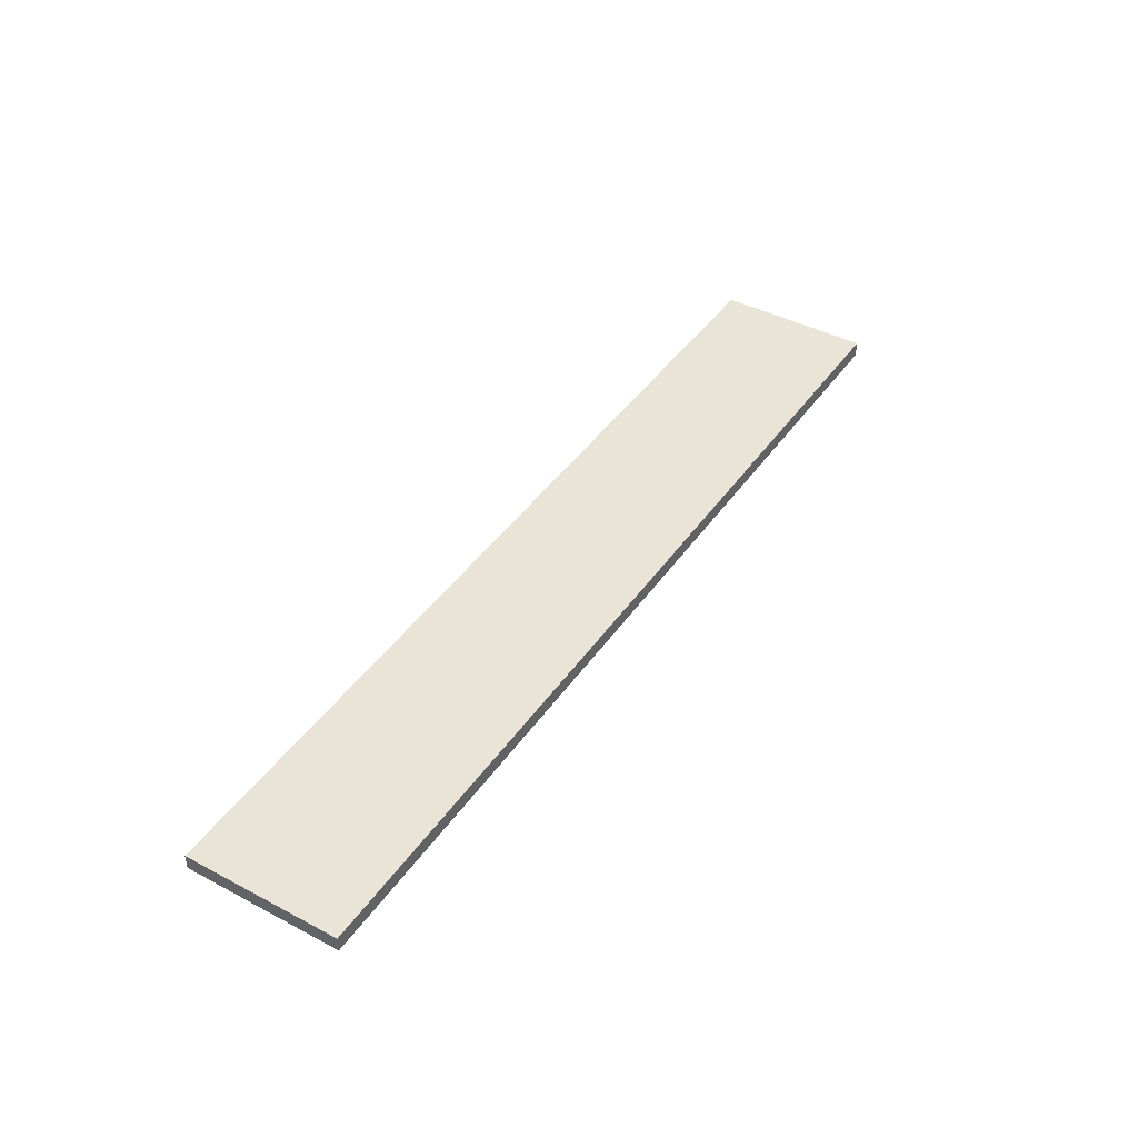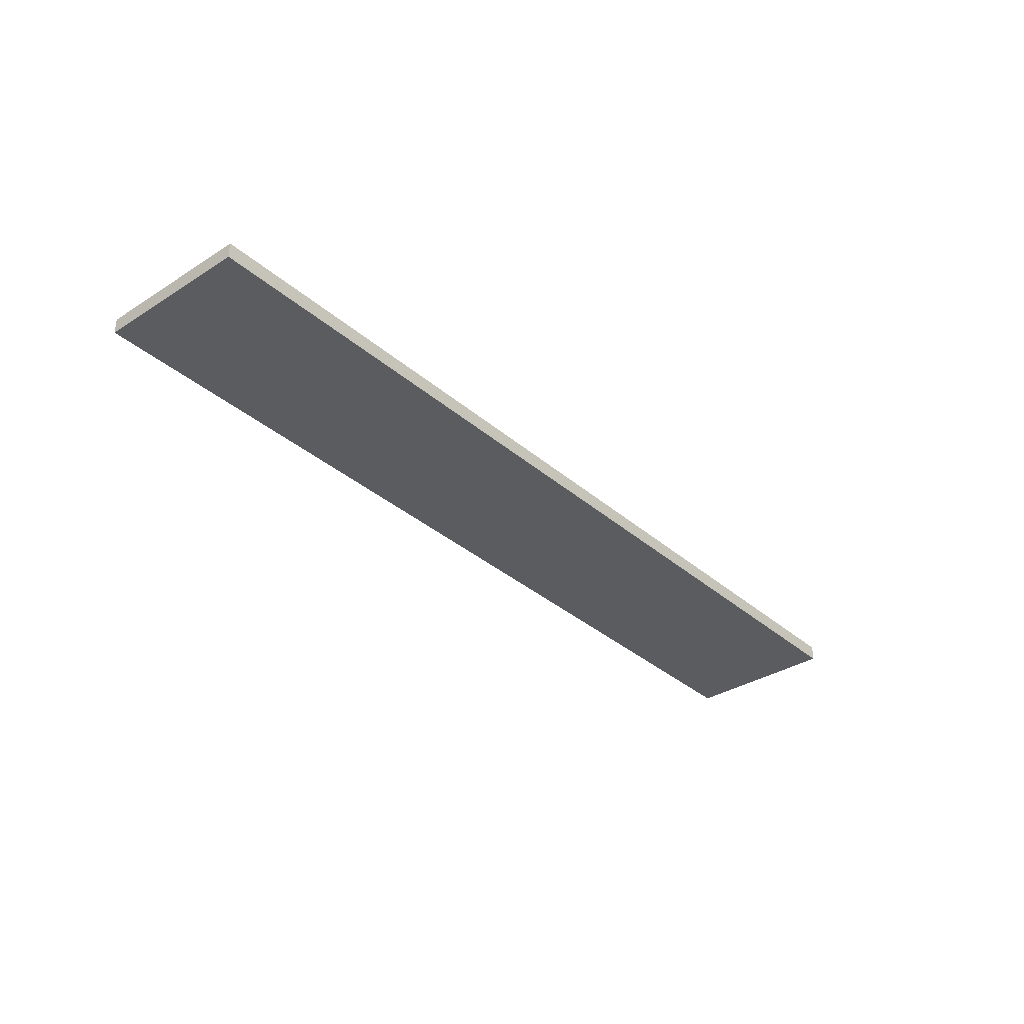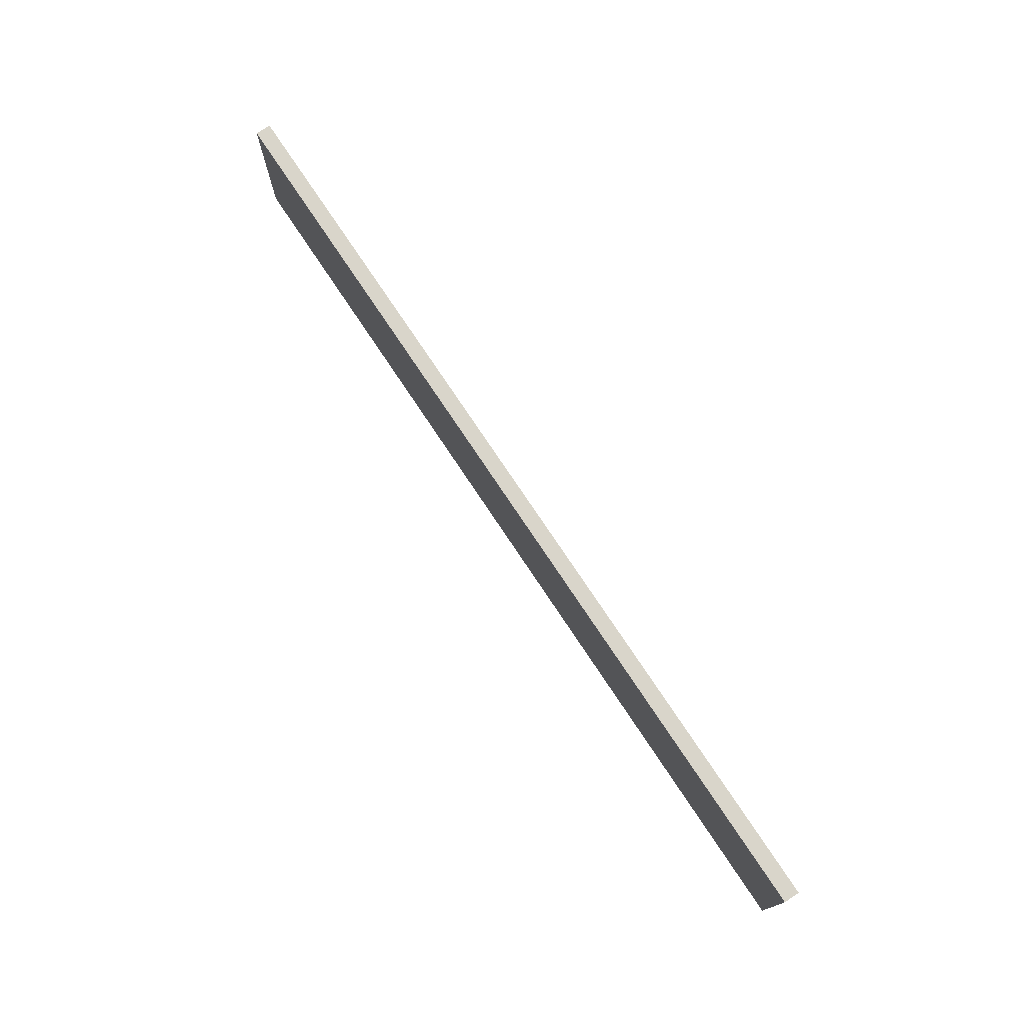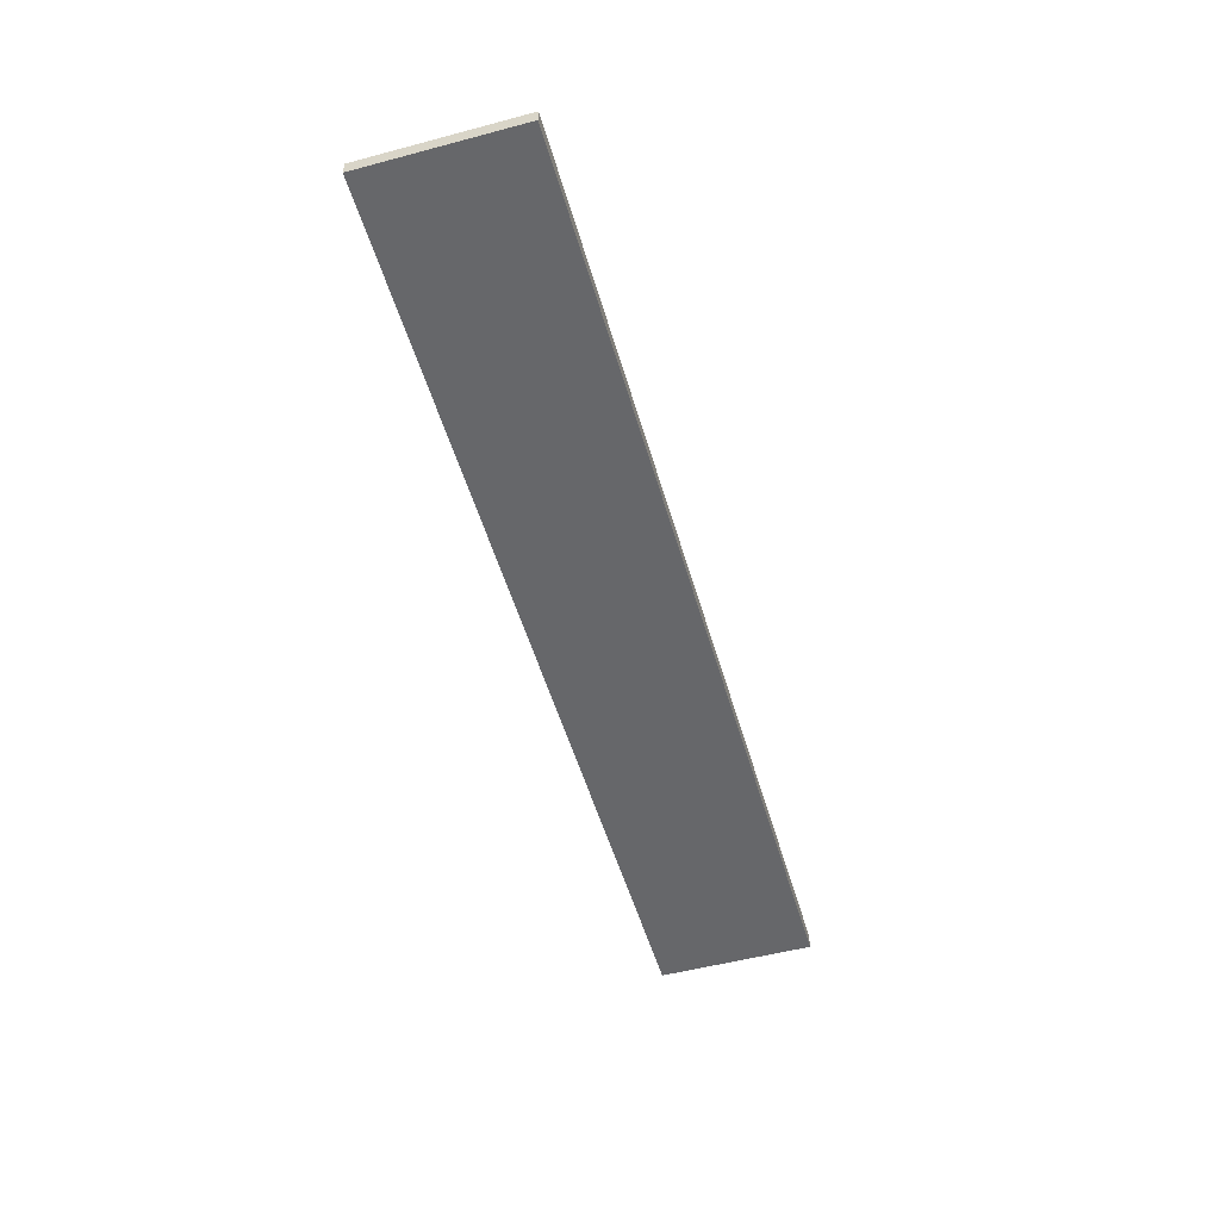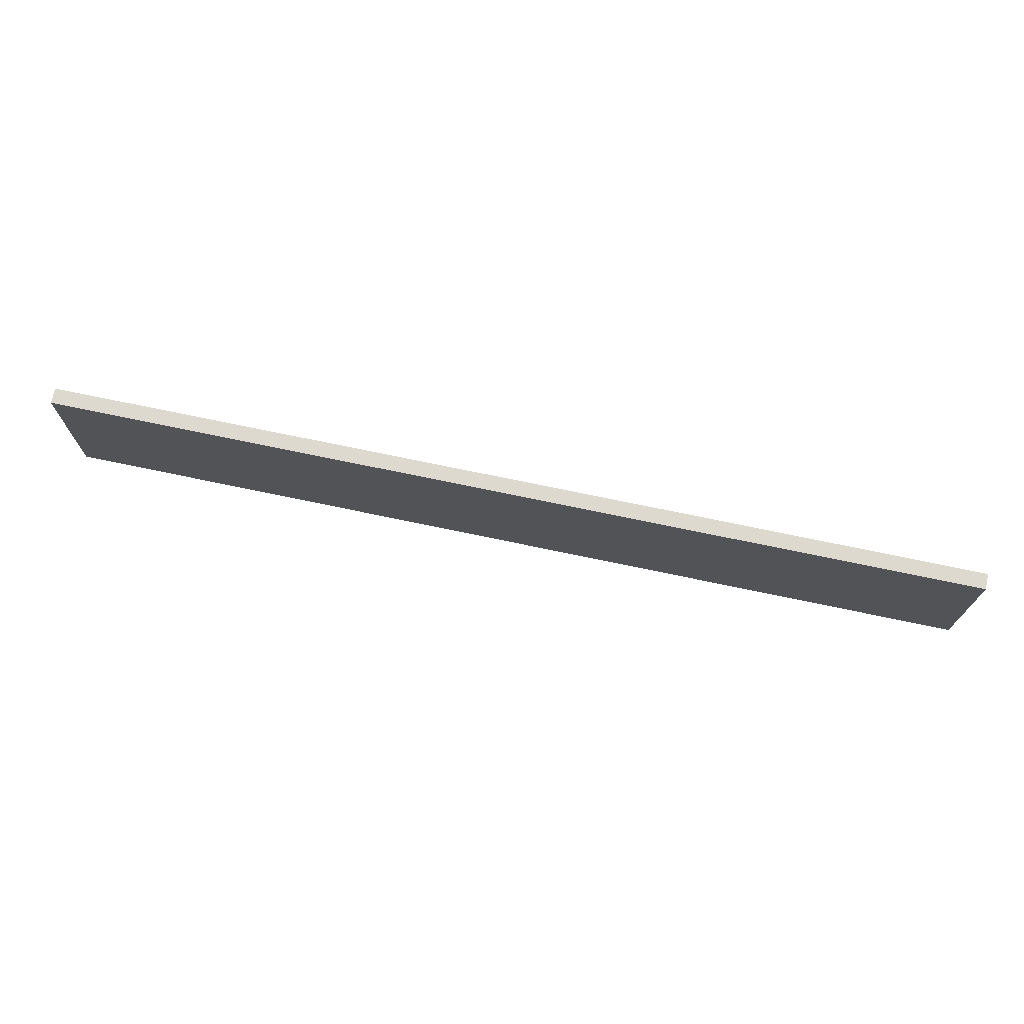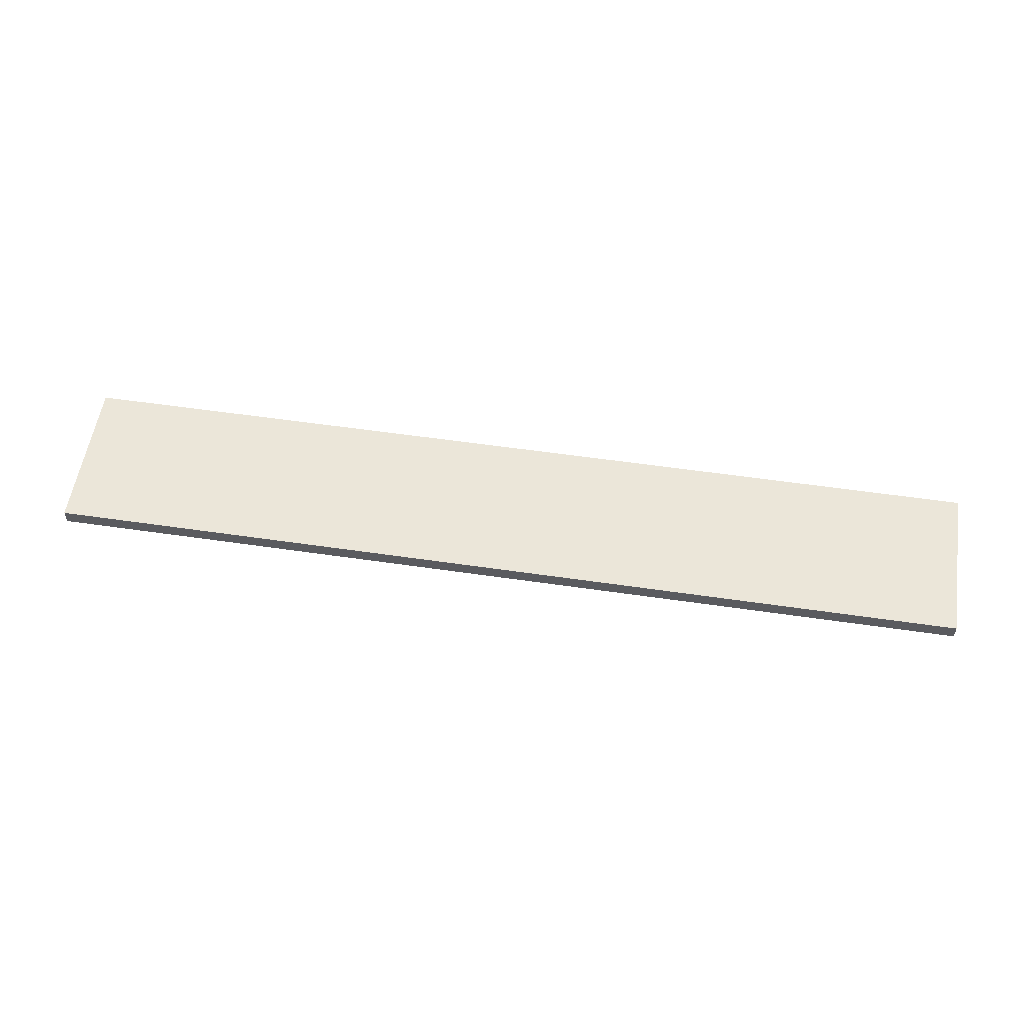
<metadata>
{"format":"obj","ext":"obj","renderer":"f3d","projection":"perspective","resolution":1024,"background":"white","views":[{"elev":42.7,"azim":-57.9,"up":"+Z"},{"elev":-34.2,"azim":-49.3,"up":"+Z"},{"elev":74.7,"azim":-123.5,"up":"+Y"},{"elev":-52.2,"azim":106.0,"up":"+Z"},{"elev":71.7,"azim":11.9,"up":"+Y"},{"elev":56.0,"azim":8.7,"up":"+Z"}]}
</metadata>
<code>
v -30 -5 30
v 30 -5 30
v -30 5 30
v 30 5 30
v -30 -5 31
v 30 -5 31
v -30 5 31
v 30 5 31
f 1 3 4
f 4 2 1
f 5 6 8
f 8 7 5
f 1 2 6
f 6 5 1
f 2 4 8
f 8 6 2
f 4 3 7
f 7 8 4
f 3 1 5
f 5 7 3

</code>
